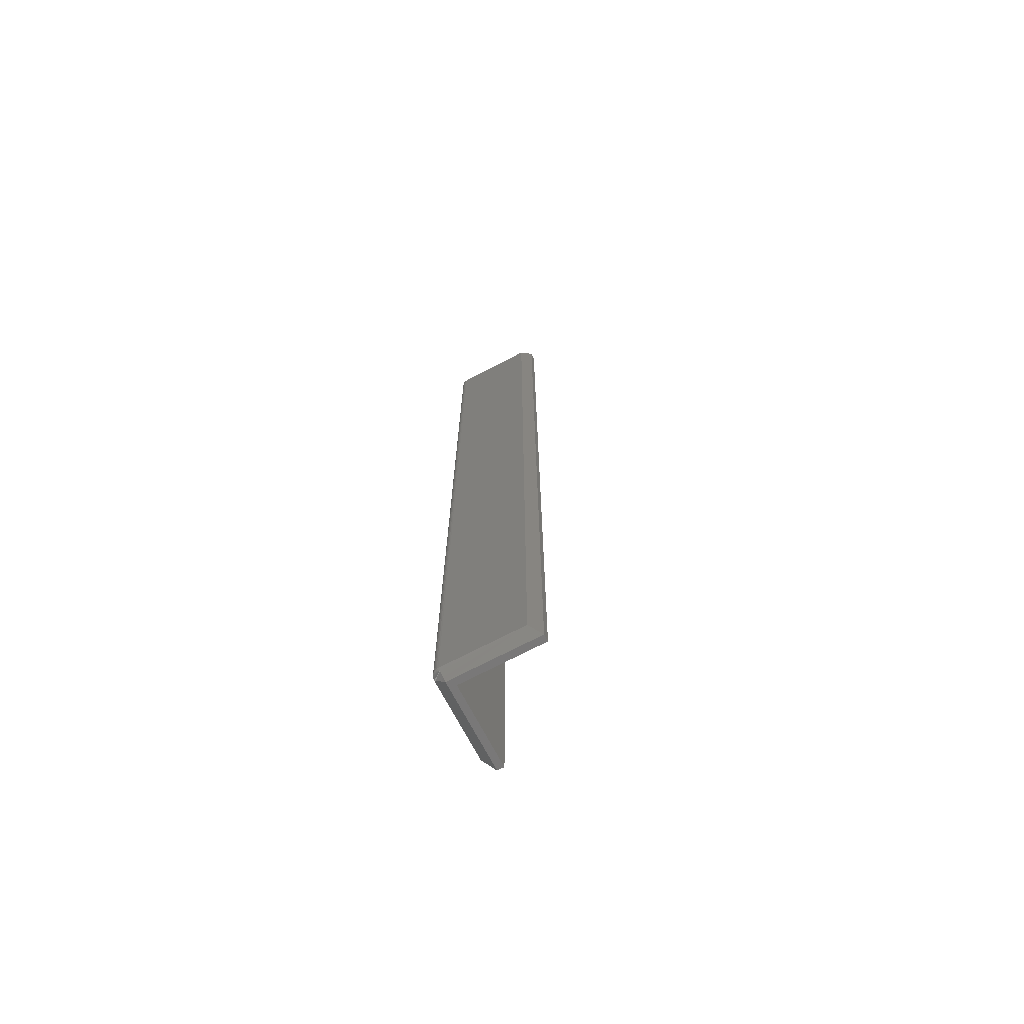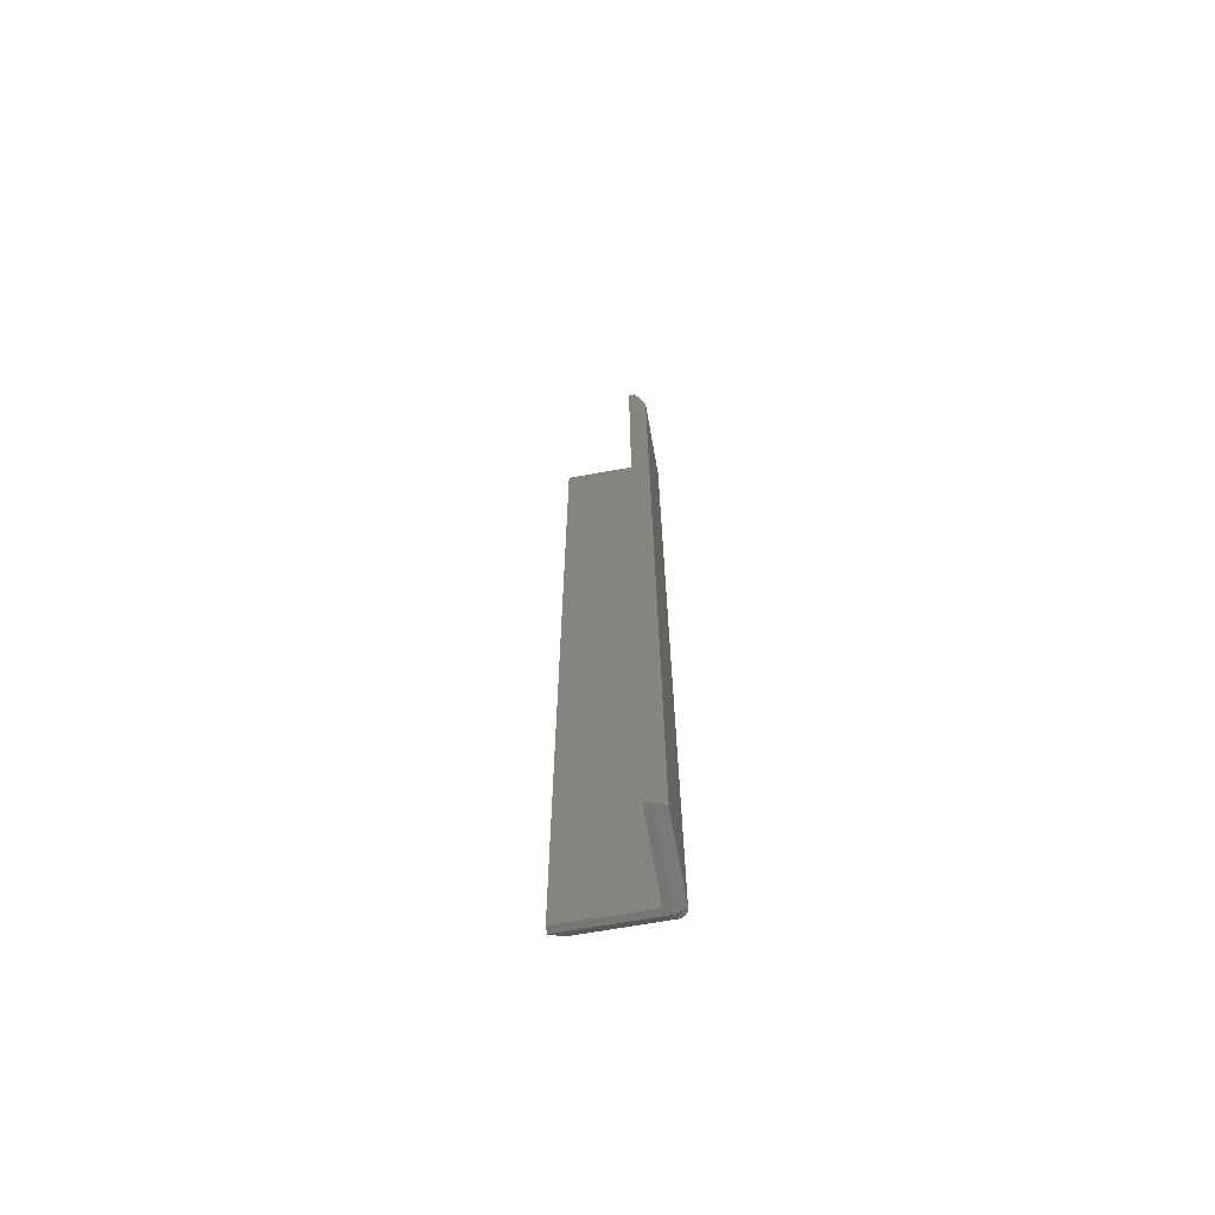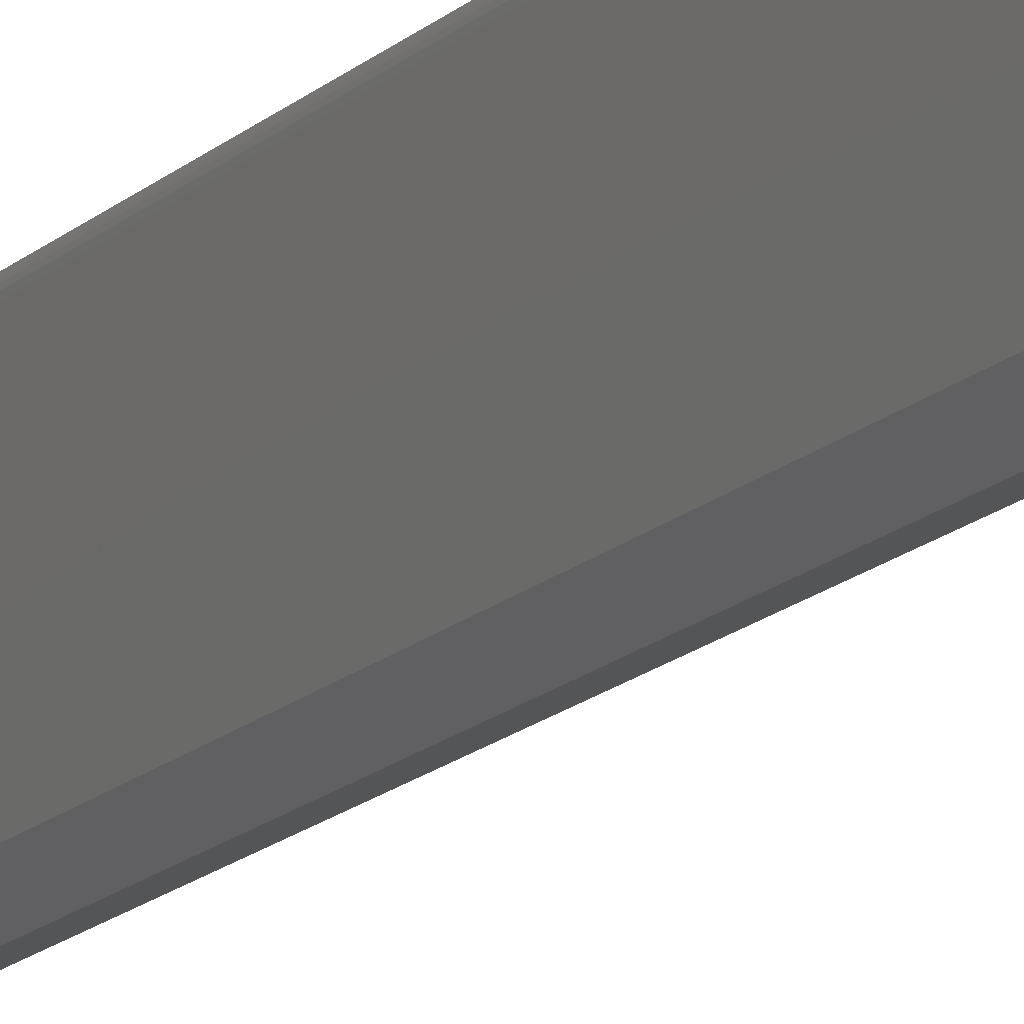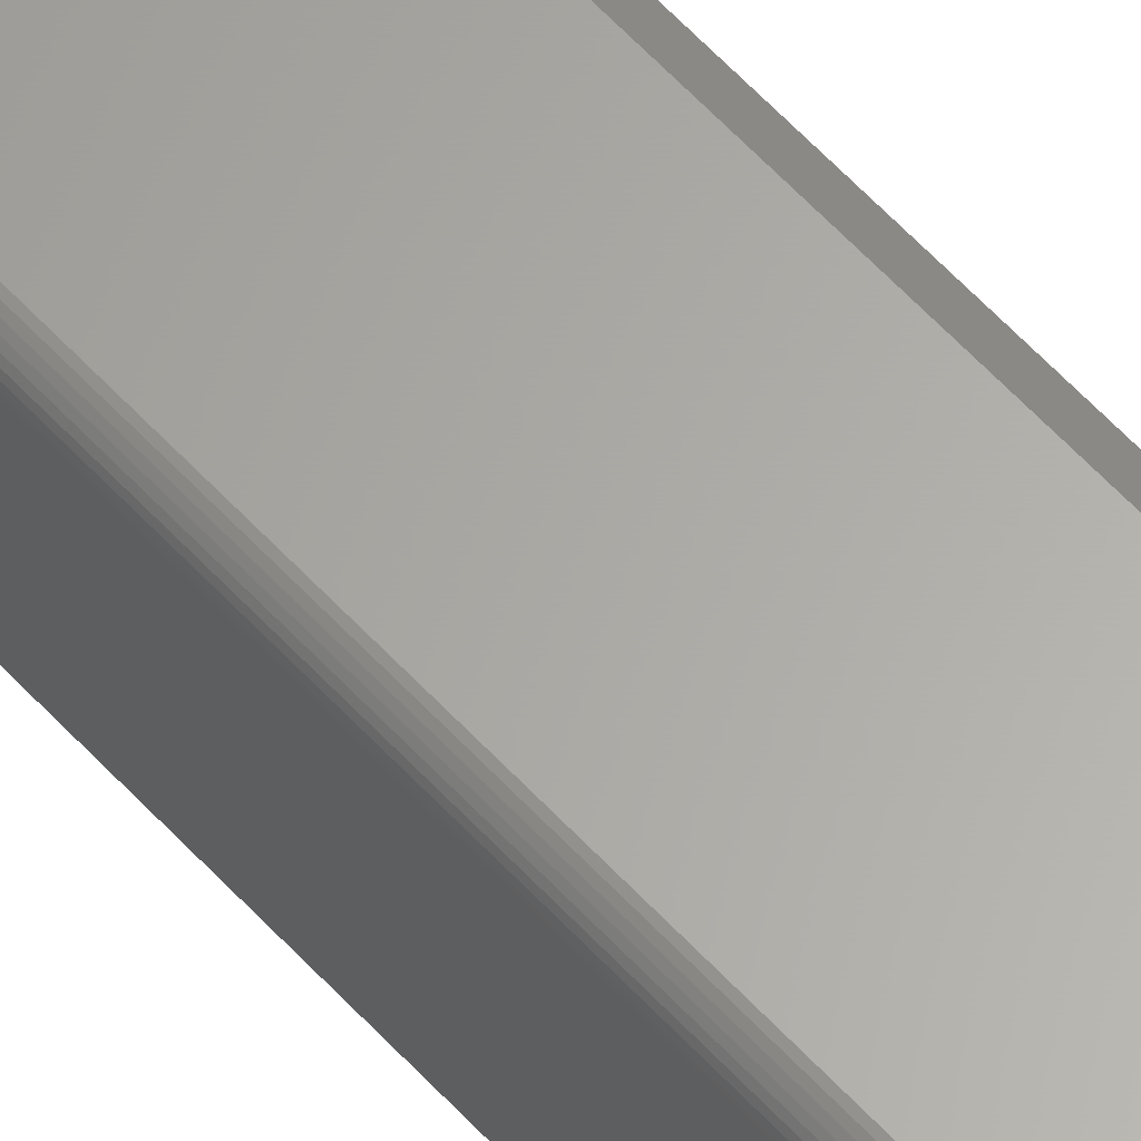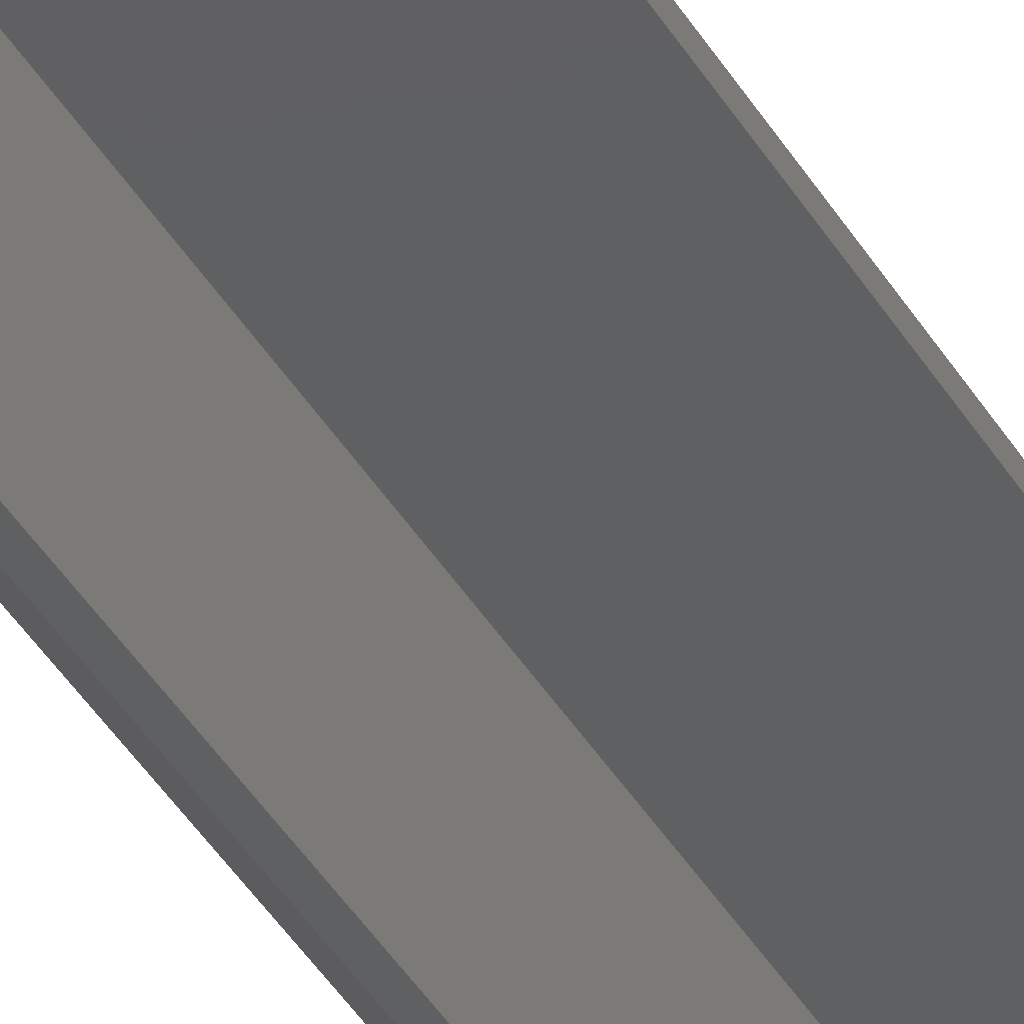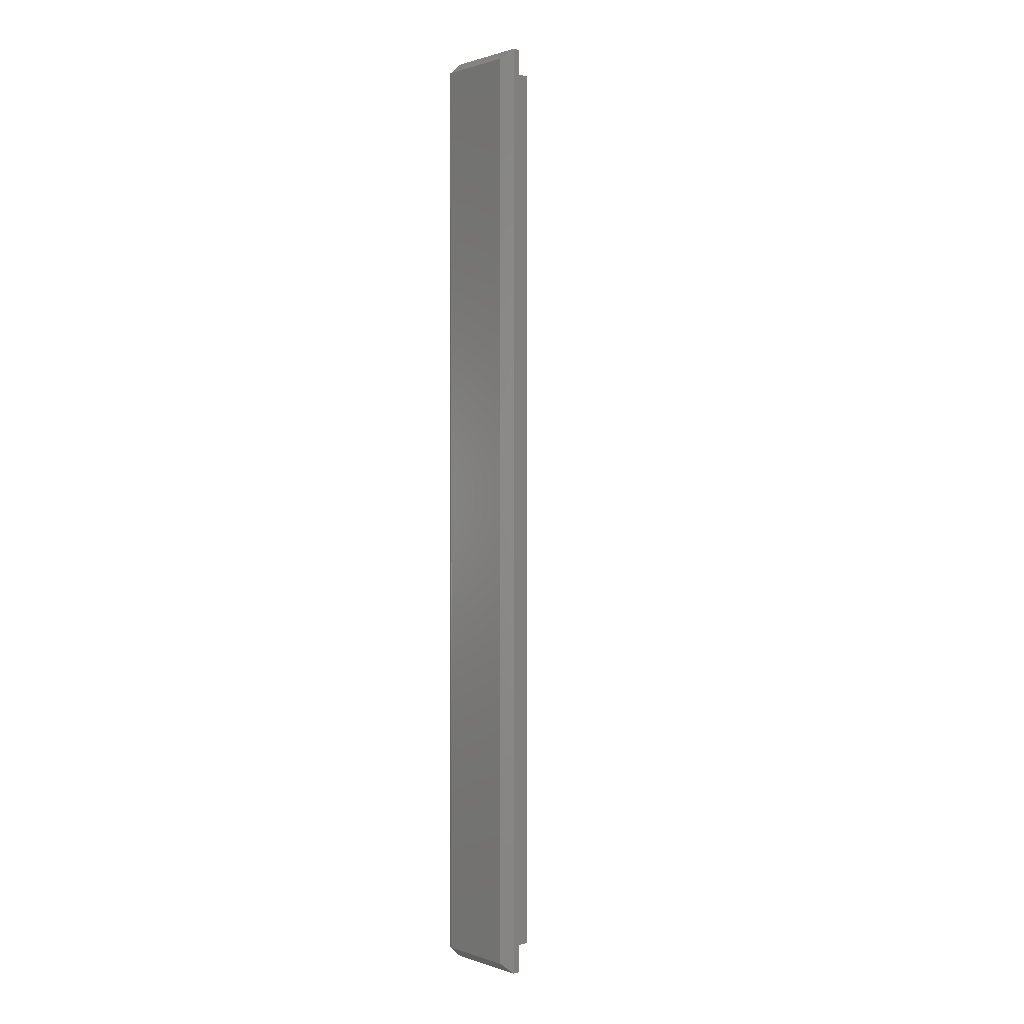
<metadata>
{"format":"stl","ext":"stl","renderer":"f3d","projection":"perspective","resolution":1024,"background":"white","views":[{"elev":-71.3,"azim":-62.4,"up":"+Z"},{"elev":-67.4,"azim":100.2,"up":"+Z"},{"elev":-14.0,"azim":-26.1,"up":"+Y"},{"elev":63.3,"azim":-43.2,"up":"+Y"},{"elev":-39.8,"azim":27.5,"up":"+Y"},{"elev":0.8,"azim":-40.1,"up":"+Z"}]}
</metadata>
<code>
# stl→obj: 52 verts, 100 faces
v -0.0259 0.0259 0.75
v 0.03906 0.0259 0.75
v 0.03906 0.03125 0.75
v -0.03125 0.03125 0.75
v -0.03125 -0.03906 0.75
v -0.0259 -0.03906 0.75
v -0.0259 0.0259 0
v -0.0259 -0.03906 0
v -0.03125 -0.03906 0
v -0.03125 0.03125 0
v 0.03906 0.03125 0
v 0.03906 0.0259 0
v -0.03906 0.03248 0.007812
v -0.03906 -0.03125 0.007812
v -0.03906 0.03248 0.7422
v -0.03906 -0.03125 0.7422
v -0.03894 0.03377 0.007812
v -0.03894 0.03377 0.7422
v -0.03856 0.035 0.007812
v -0.03856 0.035 0.7422
v -0.03795 0.03614 0.007812
v -0.03795 0.03614 0.7422
v -0.03714 0.03714 0.007812
v -0.03714 0.03714 0.7422
v -0.03614 0.03795 0.007812
v -0.03614 0.03795 0.7422
v -0.035 0.03856 0.007812
v -0.035 0.03856 0.7422
v -0.03377 0.03894 0.007812
v -0.03377 0.03894 0.7422
v -0.03248 0.03906 0.007812
v -0.03248 0.03906 0.7422
v 0.03125 0.03906 0.007812
v 0.03125 0.03906 0.7422
v -0.03212 0.03139 0.7491
v -0.03392 0.03172 0.7475
v -0.03565 0.032 0.7458
v -0.03739 0.03227 0.744
v -0.03235 0.03795 0.7434
v -0.03217 0.0368 0.7446
v -0.03198 0.03564 0.7457
v -0.03171 0.0339 0.7475
v -0.03138 0.03212 0.7491
v -0.0314 0.03213 0.0008521
v -0.03172 0.03392 0.002504
v -0.032 0.03565 0.00424
v -0.03218 0.03681 0.005397
v -0.03236 0.03797 0.006555
v -0.03739 0.03227 0.005976
v -0.03565 0.032 0.00424
v -0.03392 0.03172 0.002504
v -0.03213 0.0314 0.0008522
f 1 2 3
f 1 3 4
f 1 4 5
f 1 5 6
f 7 8 9
f 7 9 10
f 7 10 11
f 7 11 12
f 13 14 15
f 15 14 16
f 13 15 17
f 17 15 18
f 17 18 19
f 19 18 20
f 19 20 21
f 21 20 22
f 21 22 23
f 23 22 24
f 23 24 25
f 25 24 26
f 25 26 27
f 27 26 28
f 27 28 29
f 29 28 30
f 29 30 31
f 31 30 32
f 33 31 34
f 34 31 32
f 12 11 2
f 2 11 3
f 9 8 5
f 5 8 6
f 16 5 4
f 16 4 35
f 16 35 36
f 16 36 37
f 16 37 38
f 16 38 15
f 34 32 39
f 34 39 40
f 34 40 41
f 34 41 42
f 34 42 43
f 34 43 4
f 34 4 3
f 33 34 11
f 11 34 3
f 33 11 10
f 33 10 44
f 33 44 45
f 33 45 46
f 33 46 47
f 33 47 48
f 33 48 31
f 14 13 49
f 14 49 50
f 14 50 51
f 14 51 52
f 14 52 10
f 14 10 9
f 14 9 16
f 16 9 5
f 46 50 47
f 51 50 46
f 45 51 46
f 52 51 45
f 44 52 45
f 52 44 10
f 49 13 17
f 49 17 19
f 49 19 21
f 49 21 23
f 49 23 25
f 49 25 27
f 49 27 29
f 49 29 31
f 49 31 48
f 49 48 47
f 49 47 50
f 38 39 15
f 39 18 15
f 43 35 4
f 43 36 35
f 42 36 43
f 37 36 42
f 41 37 42
f 38 37 41
f 40 38 41
f 40 39 38
f 32 30 28
f 32 28 26
f 32 26 24
f 32 24 22
f 32 22 20
f 32 20 18
f 32 18 39
f 7 12 1
f 1 12 2
f 8 7 6
f 6 7 1

</code>
